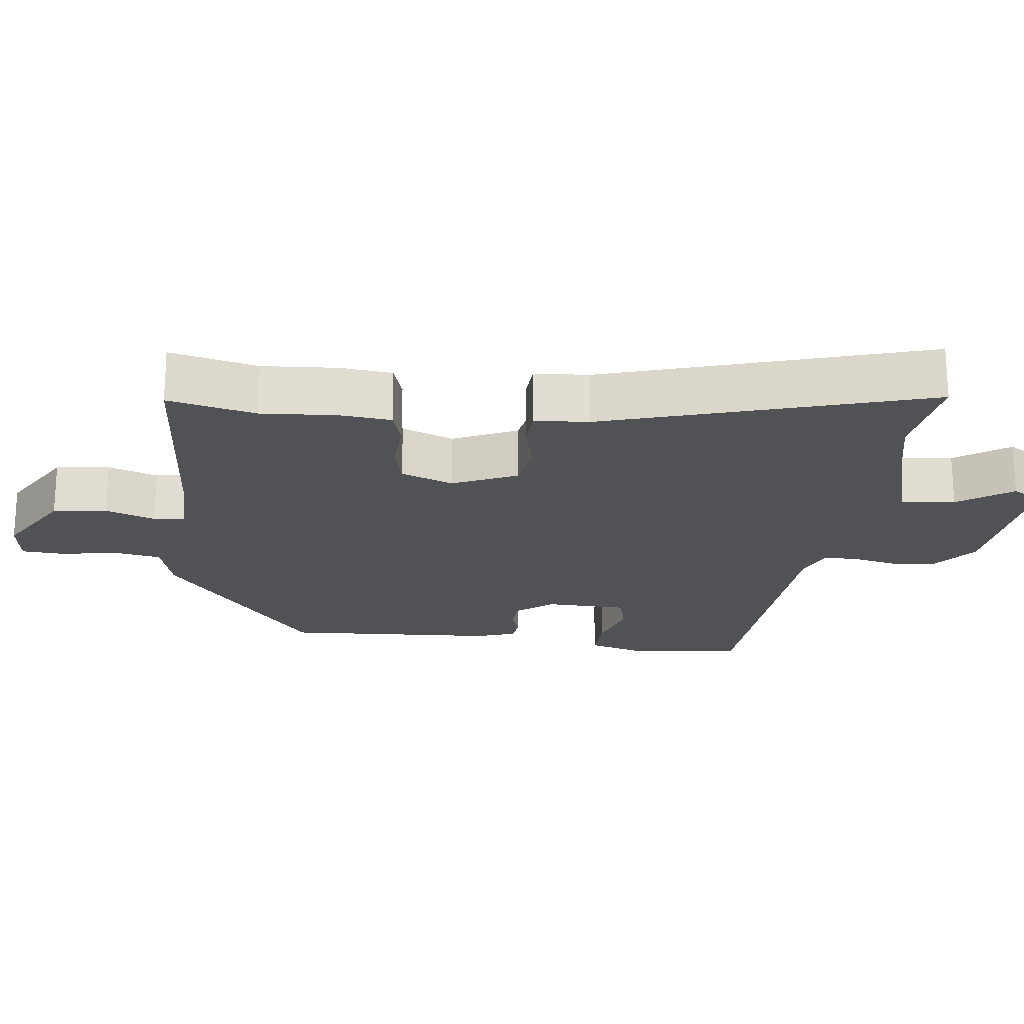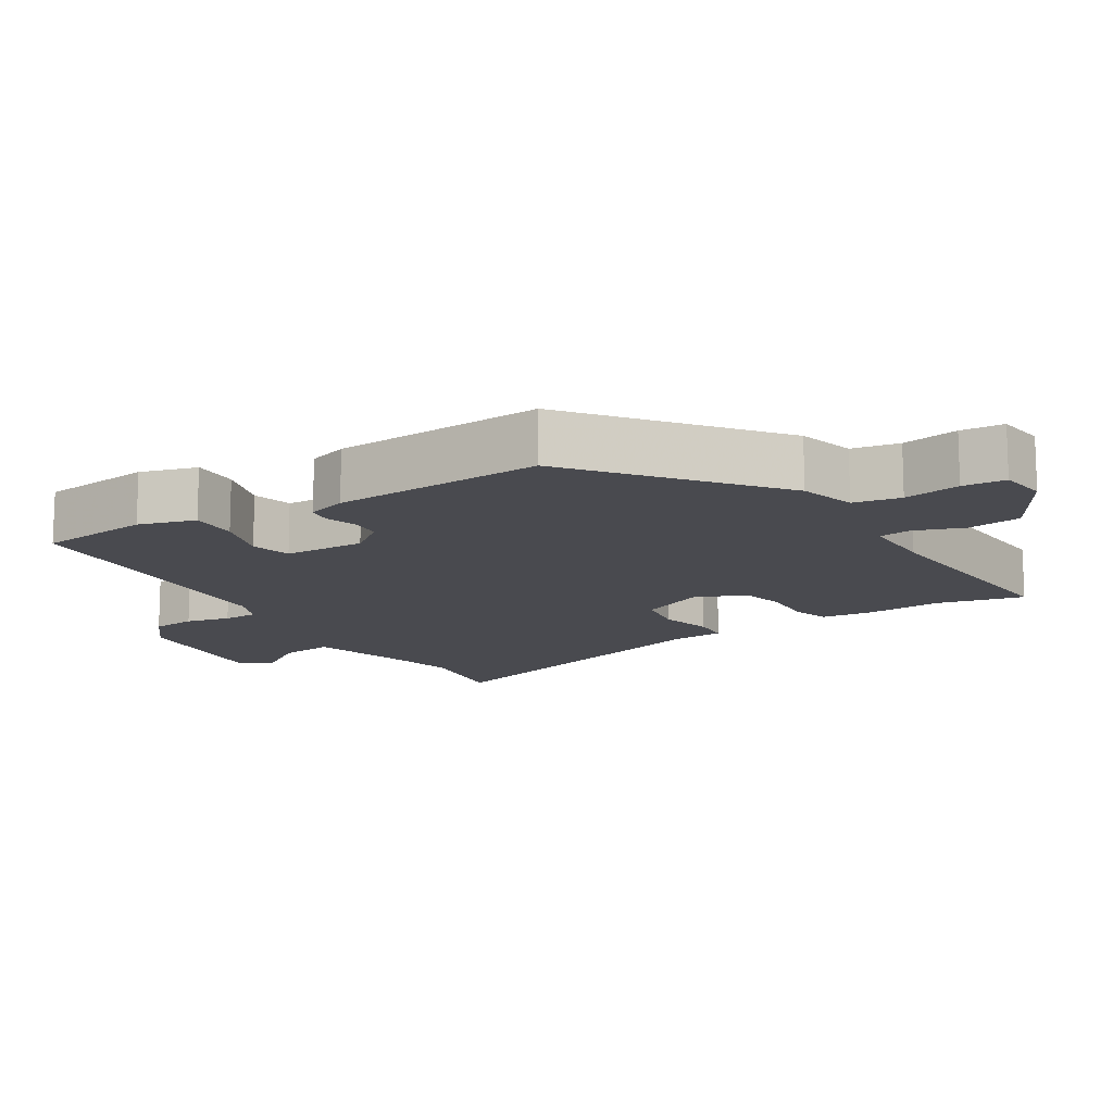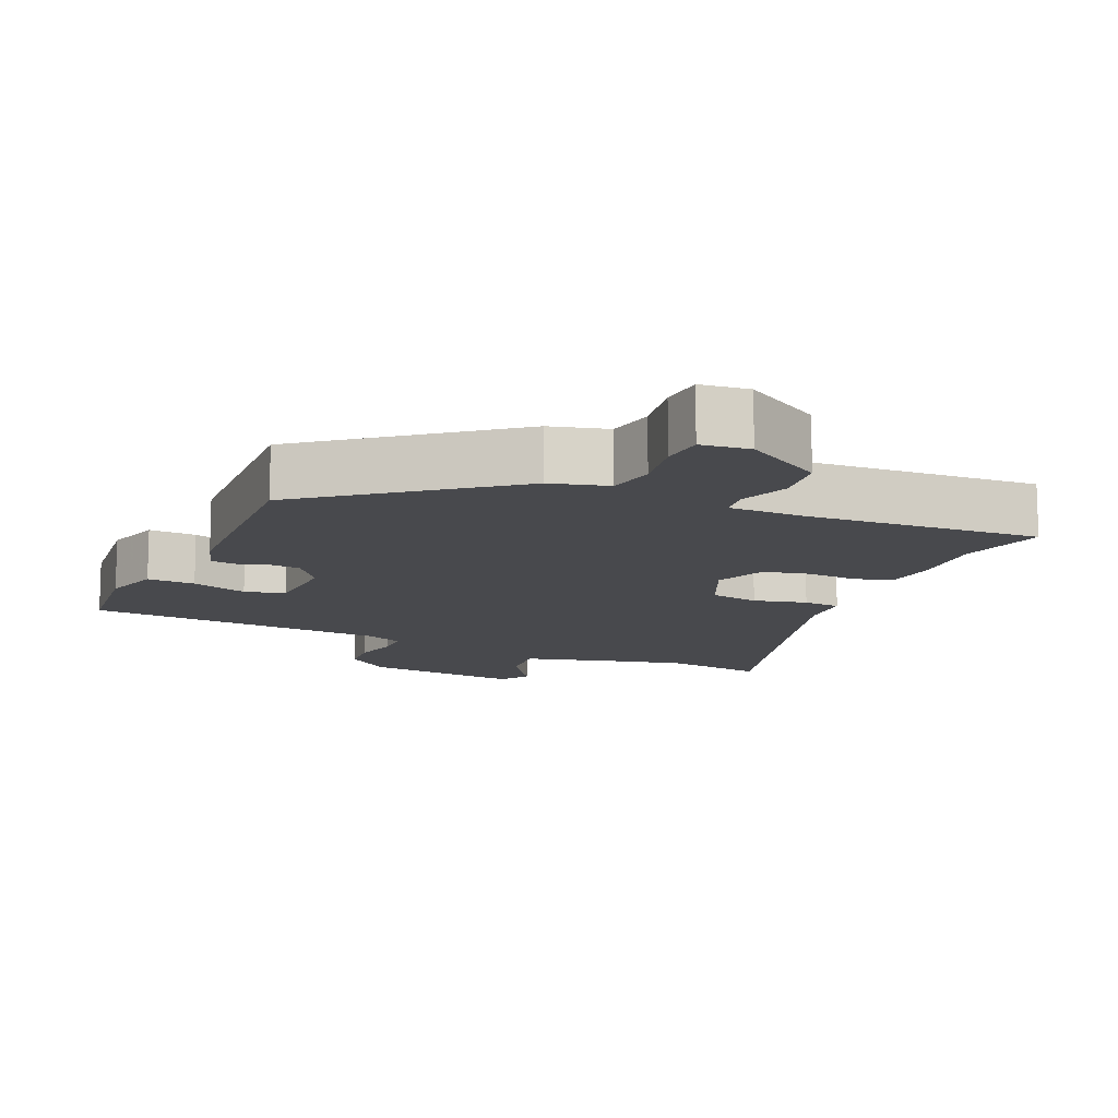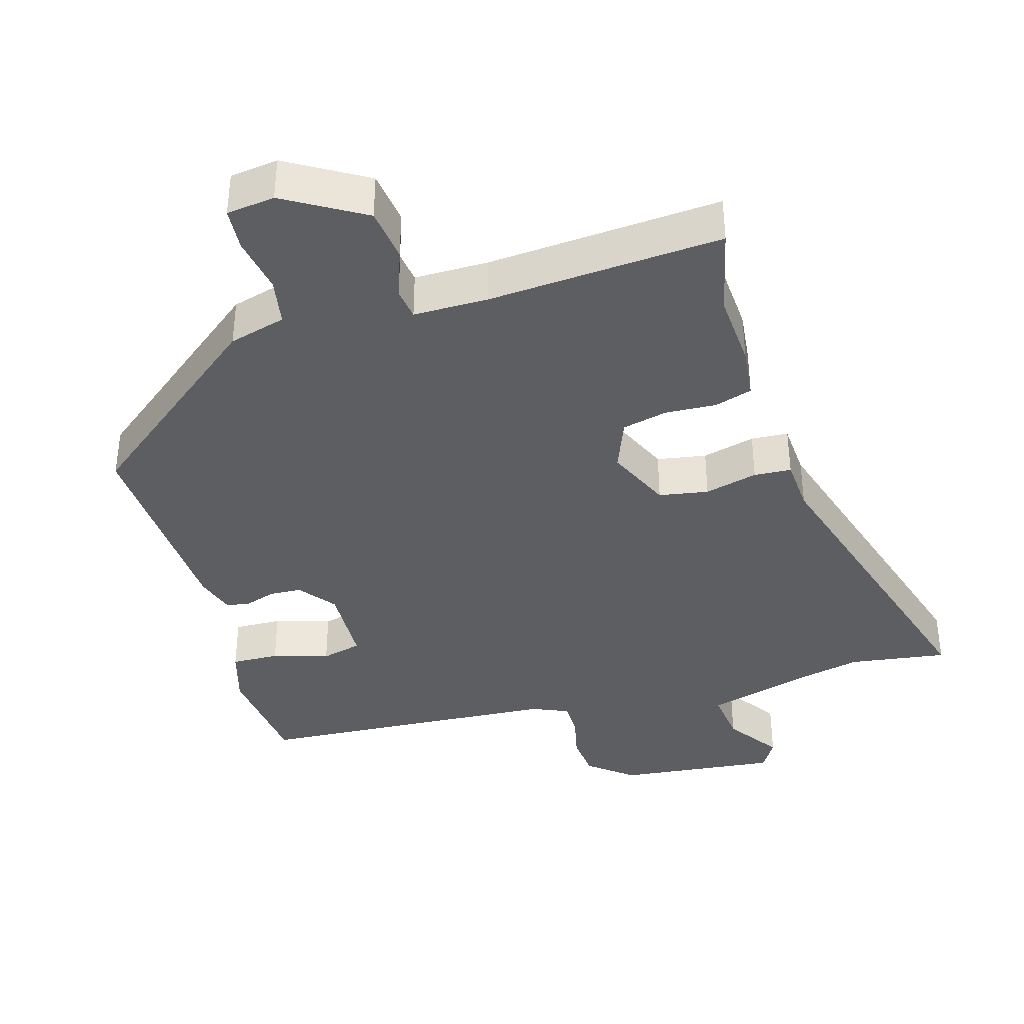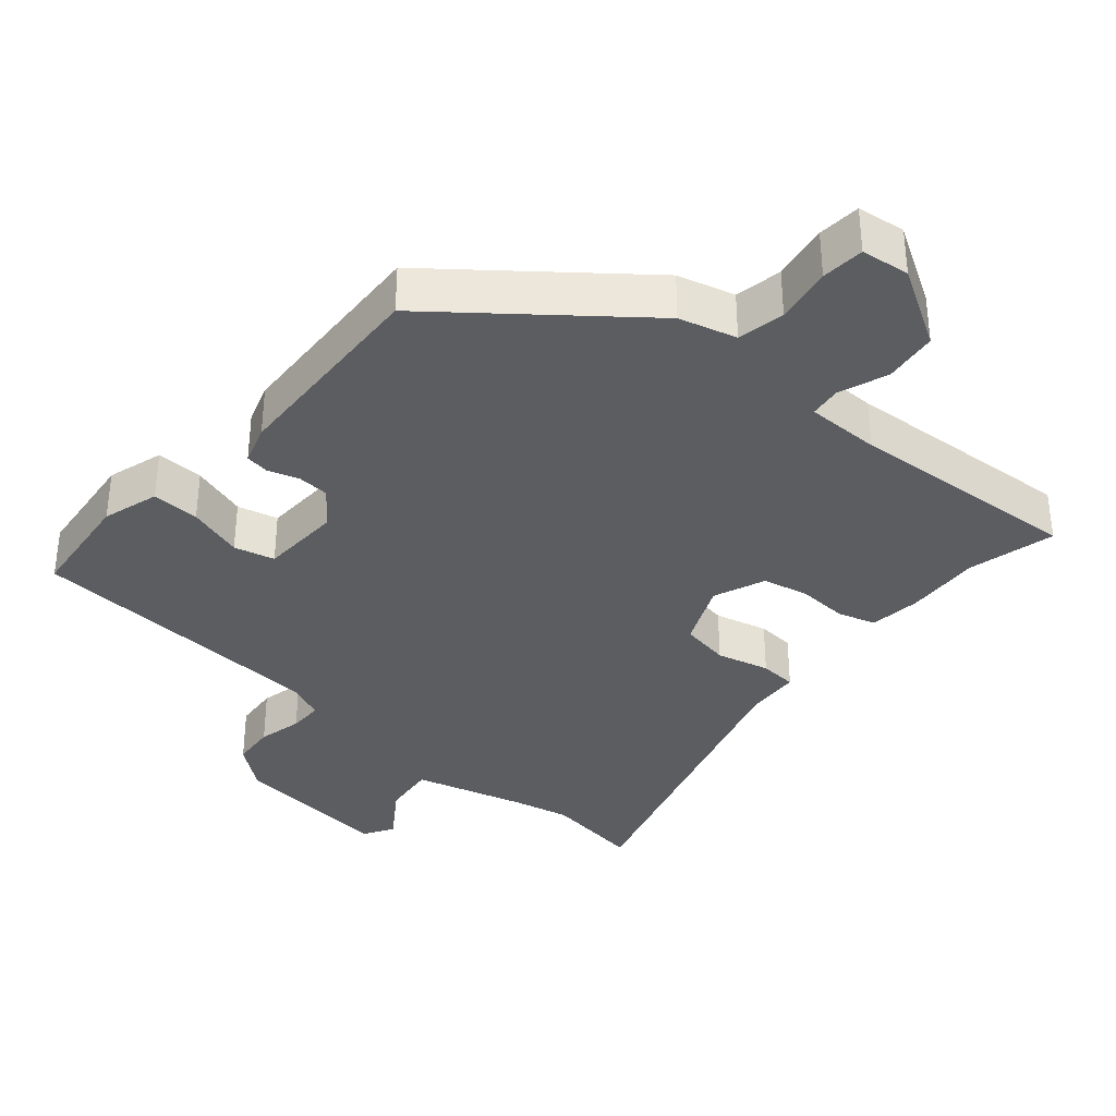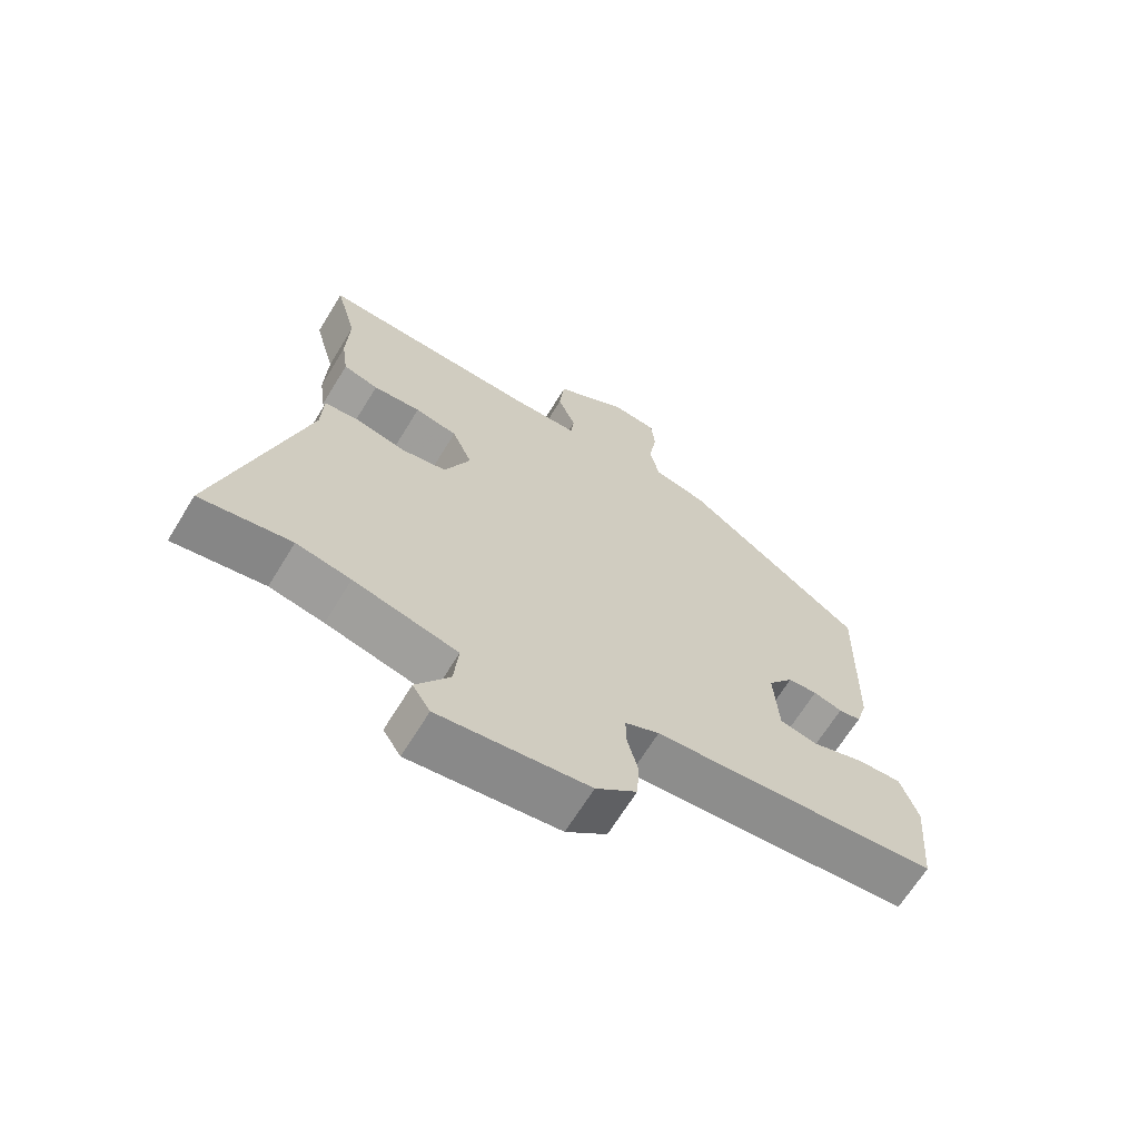
<metadata>
{"format":"obj","ext":"obj","renderer":"f3d","projection":"perspective","resolution":1024,"background":"white","views":[{"elev":-21.1,"azim":84.8,"up":"+Y"},{"elev":-13.6,"azim":-56.5,"up":"+Y"},{"elev":-12.5,"azim":-22.7,"up":"+Y"},{"elev":-38.5,"azim":17.9,"up":"+Y"},{"elev":-35.5,"azim":-39.3,"up":"+Y"},{"elev":-66.9,"azim":148.5,"up":"+Z"}]}
</metadata>
<code>
v 0.609 0.07 -0.519
v 0.47 0.07 -0.495
v 0.387 0.07 -0.511
v 0.228 0.07 -0.55
v 0.235 0.07 -0.627
v 0.286 0.07 -0.705
v 0.259 0.07 -0.747
v 0.031 0.07 -0.716
v -0.031 0.07 -0.664
v -0.035 0.07 -0.601
v -0.019 0.07 -0.538
v -0.018 0.07 -0.489
v -0.07 0.07 -0.465
v -0.504 0.07 -0.425
v -0.518 0.07 -0.264
v -0.492 0.07 -0.184
v -0.424 0.07 -0.188
v -0.345 0.07 -0.215
v -0.287 0.07 -0.202
v -0.28 0.07 -0.086
v -0.319 0.07 -0.033
v -0.364 0.07 -0.029
v -0.408 0.07 -0.042
v -0.442 0.07 -0.036
v -0.459 0.07 0.021
v -0.467 0.07 0.323
v -0.192 0.07 0.53
v -0.11 0.07 0.55
v -0.096 0.07 0.617
v -0.108 0.07 0.698
v -0.102 0.07 0.759
v -0.033 0.07 0.766
v 0.078 0.07 0.696
v 0.086 0.07 0.619
v 0.059 0.07 0.549
v 0.064 0.07 0.504
v 0.17 0.07 0.501
v 0.504 0.07 0.515
v 0.471 0.07 0.391
v 0.475 0.07 0.283
v 0.465 0.07 0.21
v 0.411 0.07 0.195
v 0.338 0.07 0.201
v 0.273 0.07 0.188
v 0.242 0.07 0.115
v 0.281 0.07 0.022
v 0.351 0.07 0.008
v 0.427 0.07 0.025
v 0.48 0.07 0.02
v 0.483 0.07 -0.057
v 0.609 0 -0.519
v 0.47 0 -0.495
v 0.387 0 -0.511
v 0.228 0 -0.55
v 0.235 0 -0.627
v 0.286 0 -0.705
v 0.259 0 -0.747
v 0.031 0 -0.716
v -0.031 0 -0.664
v -0.035 0 -0.601
v -0.019 0 -0.538
v -0.018 0 -0.489
v -0.07 0 -0.465
v -0.504 0 -0.425
v -0.518 0 -0.264
v -0.492 0 -0.184
v -0.424 0 -0.188
v -0.345 0 -0.215
v -0.287 0 -0.202
v -0.28 0 -0.086
v -0.319 0 -0.033
v -0.364 0 -0.029
v -0.408 0 -0.042
v -0.442 0 -0.036
v -0.459 0 0.021
v -0.467 0 0.323
v -0.192 0 0.53
v -0.11 0 0.55
v -0.096 0 0.617
v -0.108 0 0.698
v -0.102 0 0.759
v -0.033 0 0.766
v 0.078 0 0.696
v 0.086 0 0.619
v 0.059 0 0.549
v 0.064 0 0.504
v 0.17 0 0.501
v 0.504 0 0.515
v 0.471 0 0.391
v 0.475 0 0.283
v 0.465 0 0.21
v 0.411 0 0.195
v 0.338 0 0.201
v 0.273 0 0.188
v 0.242 0 0.115
v 0.281 0 0.022
v 0.351 0 0.008
v 0.427 0 0.025
v 0.48 0 0.02
v 0.483 0 -0.057
f 47 48 49 50
f 50 1 2
f 47 50 2
f 46 47 2
f 45 46 2 3
f 41 42 43
f 40 41 43
f 39 40 43
f 39 43 44
f 38 39 44
f 37 38 44
f 36 37 44 45
f 33 34 35
f 32 33 35
f 31 32 35
f 30 31 35
f 29 30 35
f 28 29 35 36
f 27 28 36
f 26 27 36
f 25 26 36
f 24 25 36
f 23 24 36
f 22 23 36
f 21 22 36 45
f 16 17 18
f 15 16 18
f 14 15 18
f 13 14 18
f 12 13 18 19
f 9 10 11
f 8 9 11
f 7 8 11
f 6 7 11
f 5 6 11
f 4 5 11 12
f 45 3 4
f 21 45 4
f 20 21 4
f 4 12 19 20
f 100 99 98 97
f 52 51 100
f 52 100 97
f 52 97 96
f 53 52 96 95
f 93 92 91
f 93 91 90
f 93 90 89
f 94 93 89
f 94 89 88
f 94 88 87
f 95 94 87 86
f 85 84 83
f 85 83 82
f 85 82 81
f 85 81 80
f 85 80 79
f 86 85 79 78
f 86 78 77
f 86 77 76
f 86 76 75
f 86 75 74
f 86 74 73
f 86 73 72
f 95 86 72 71
f 68 67 66
f 68 66 65
f 68 65 64
f 68 64 63
f 69 68 63 62
f 61 60 59
f 61 59 58
f 61 58 57
f 61 57 56
f 61 56 55
f 62 61 55 54
f 54 53 95
f 54 95 71
f 54 71 70
f 70 69 62 54
f 1 51 52 2
f 2 52 53 3
f 3 53 54 4
f 4 54 55 5
f 5 55 56 6
f 6 56 57 7
f 7 57 58 8
f 8 58 59 9
f 9 59 60 10
f 10 60 61 11
f 11 61 62 12
f 12 62 63 13
f 13 63 64 14
f 14 64 65 15
f 15 65 66 16
f 16 66 67 17
f 17 67 68 18
f 18 68 69 19
f 19 69 70 20
f 20 70 71 21
f 21 71 72 22
f 22 72 73 23
f 23 73 74 24
f 24 74 75 25
f 25 75 76 26
f 26 76 77 27
f 27 77 78 28
f 28 78 79 29
f 29 79 80 30
f 30 80 81 31
f 31 81 82 32
f 32 82 83 33
f 33 83 84 34
f 34 84 85 35
f 35 85 86 36
f 36 86 87 37
f 37 87 88 38
f 38 88 89 39
f 39 89 90 40
f 40 90 91 41
f 41 91 92 42
f 42 92 93 43
f 43 93 94 44
f 44 94 95 45
f 45 95 96 46
f 46 96 97 47
f 47 97 98 48
f 48 98 99 49
f 49 99 100 50
f 50 100 51 1

</code>
